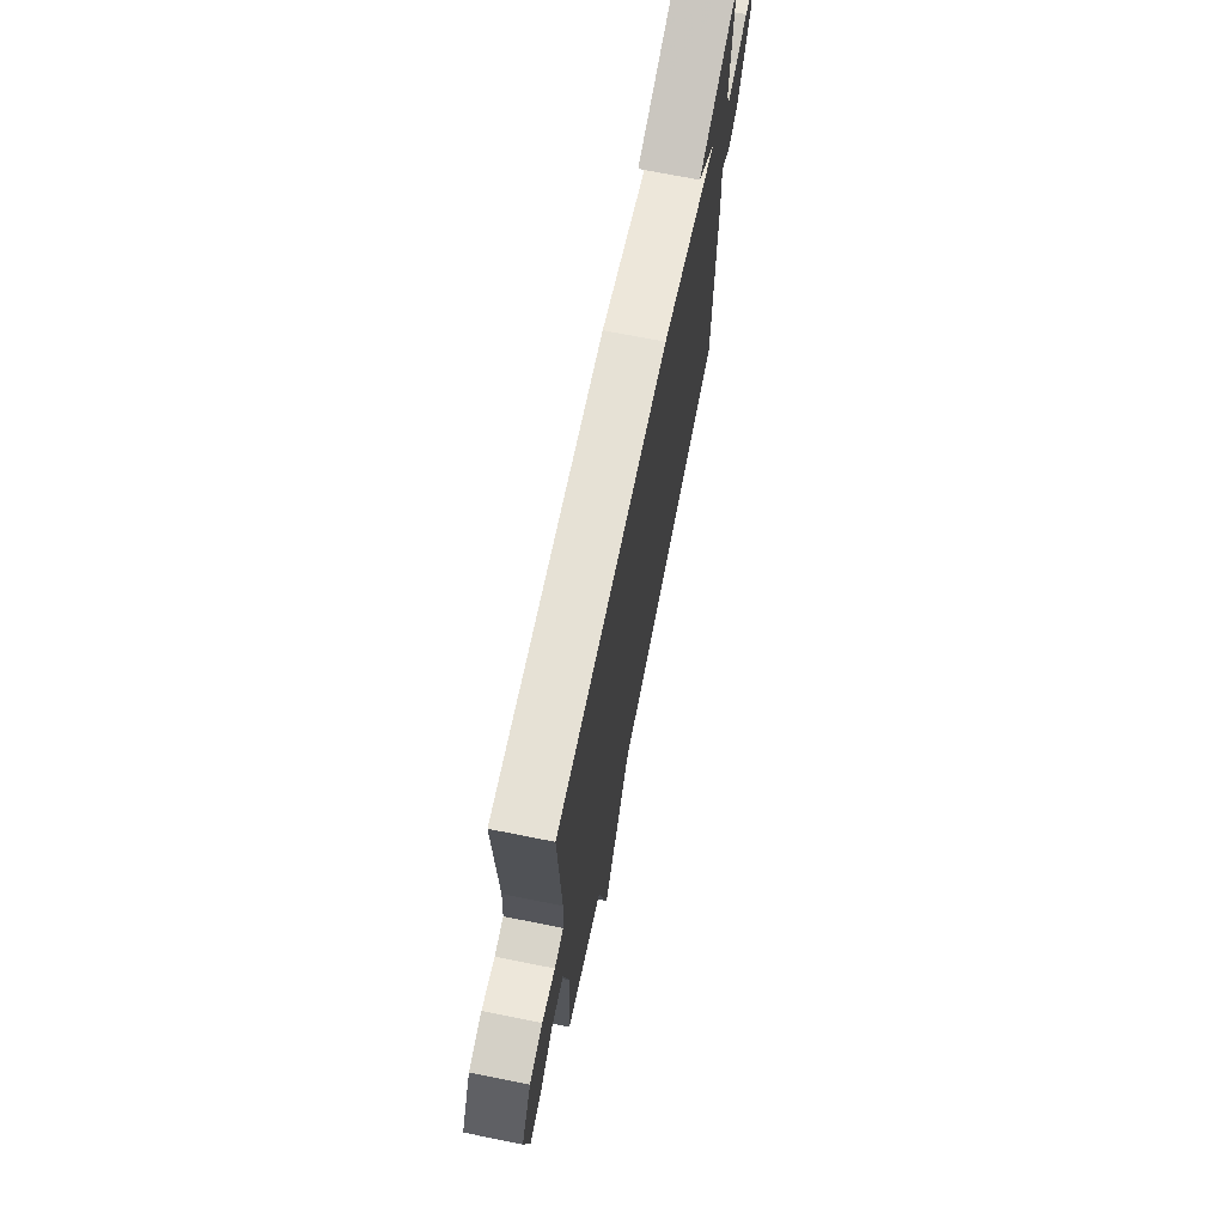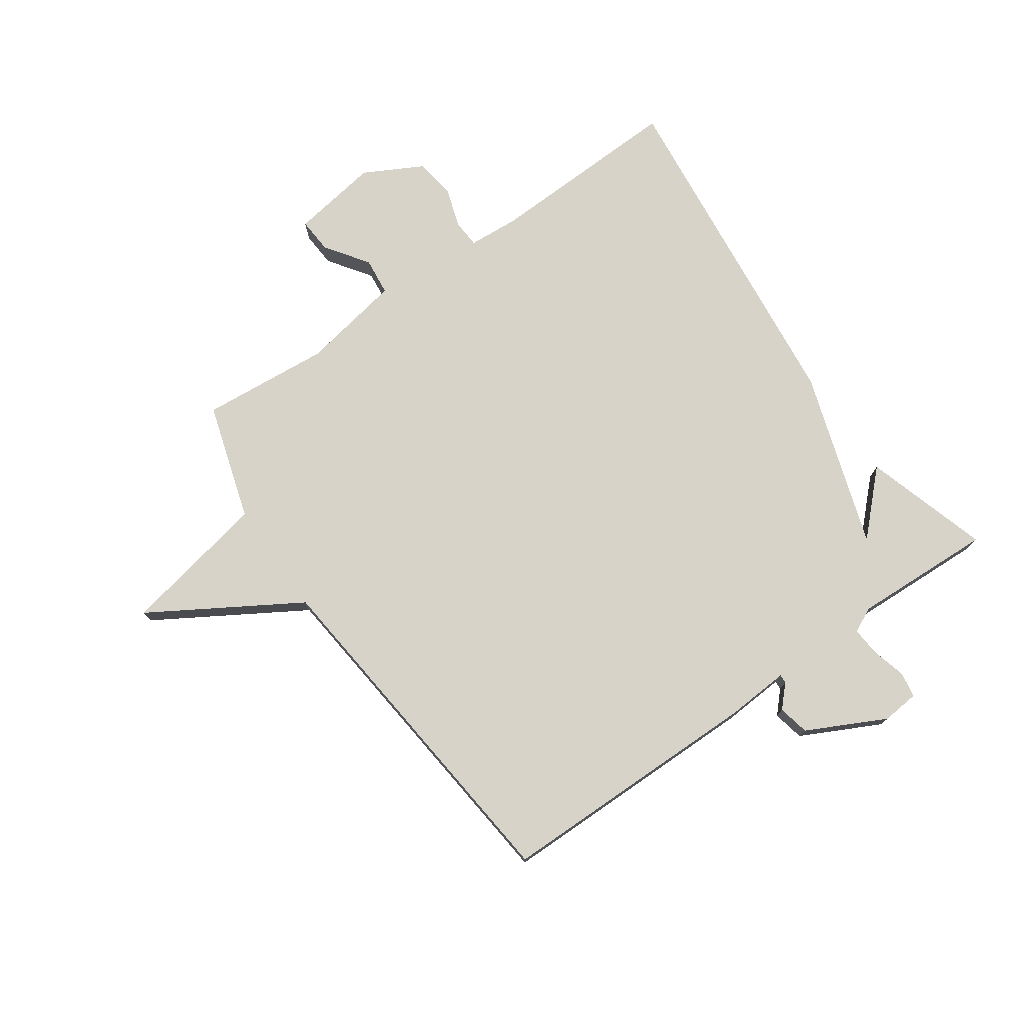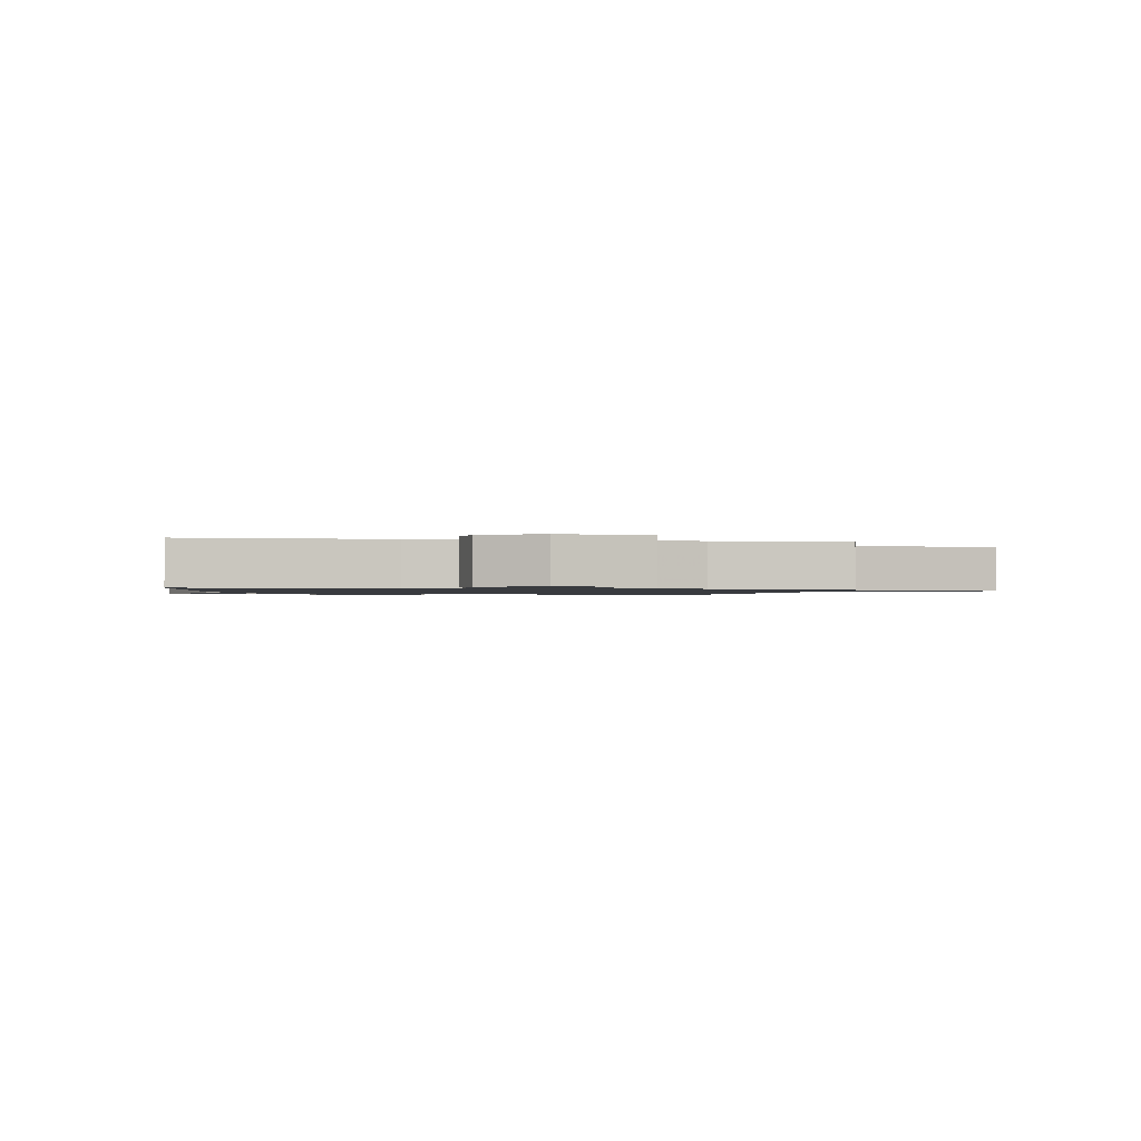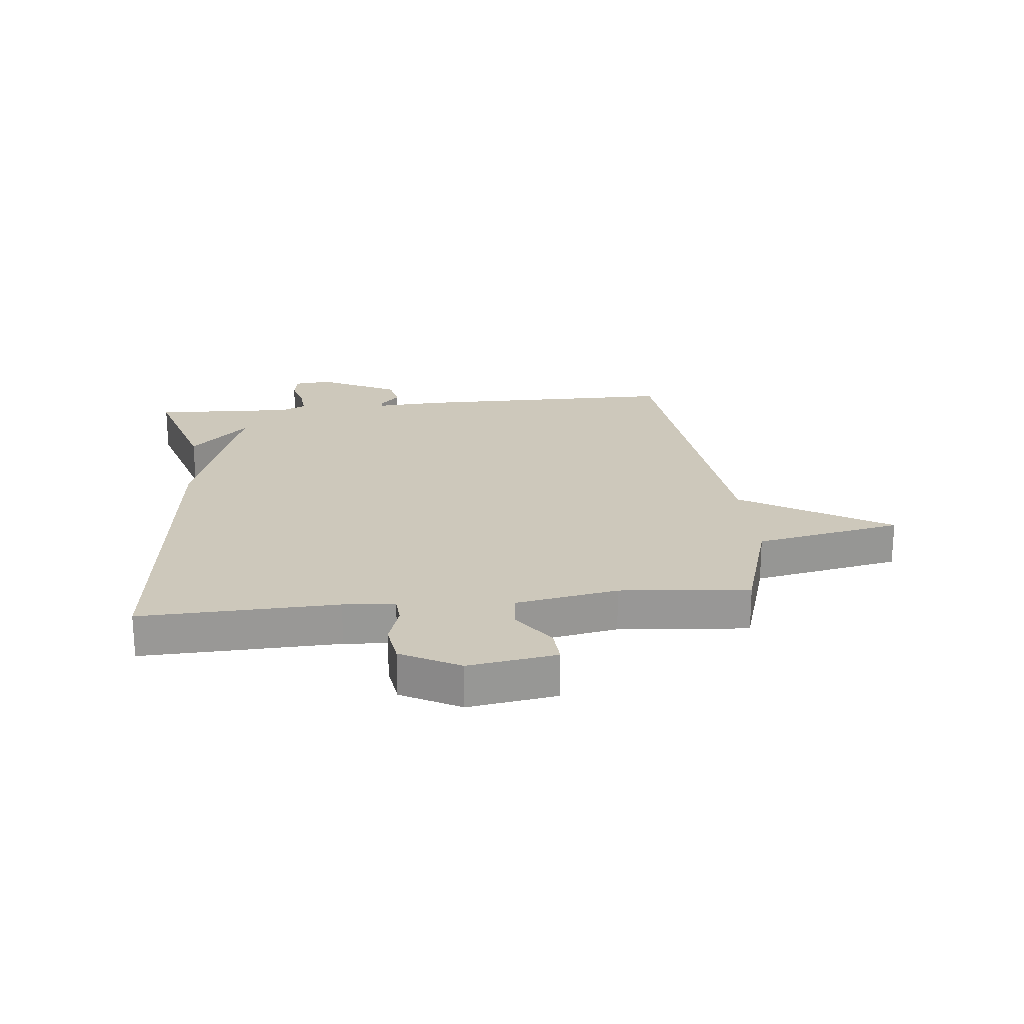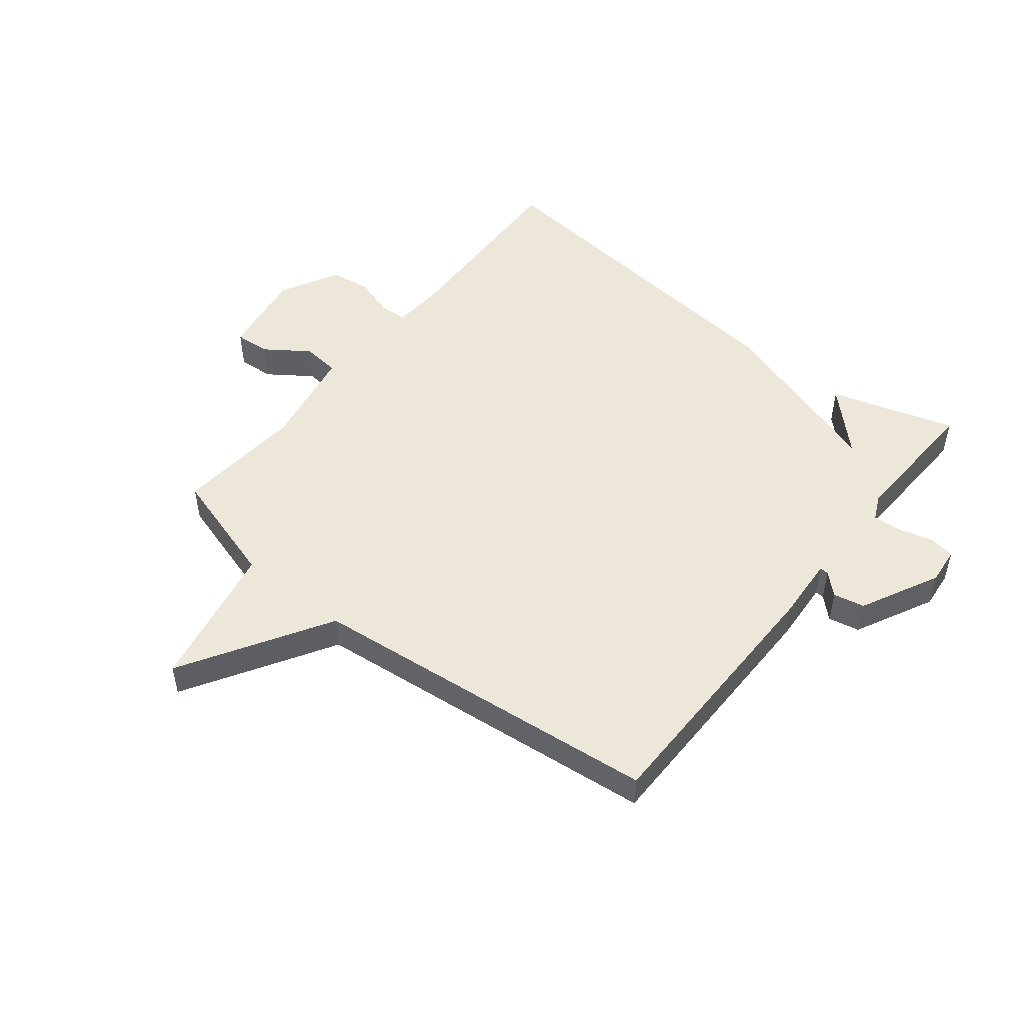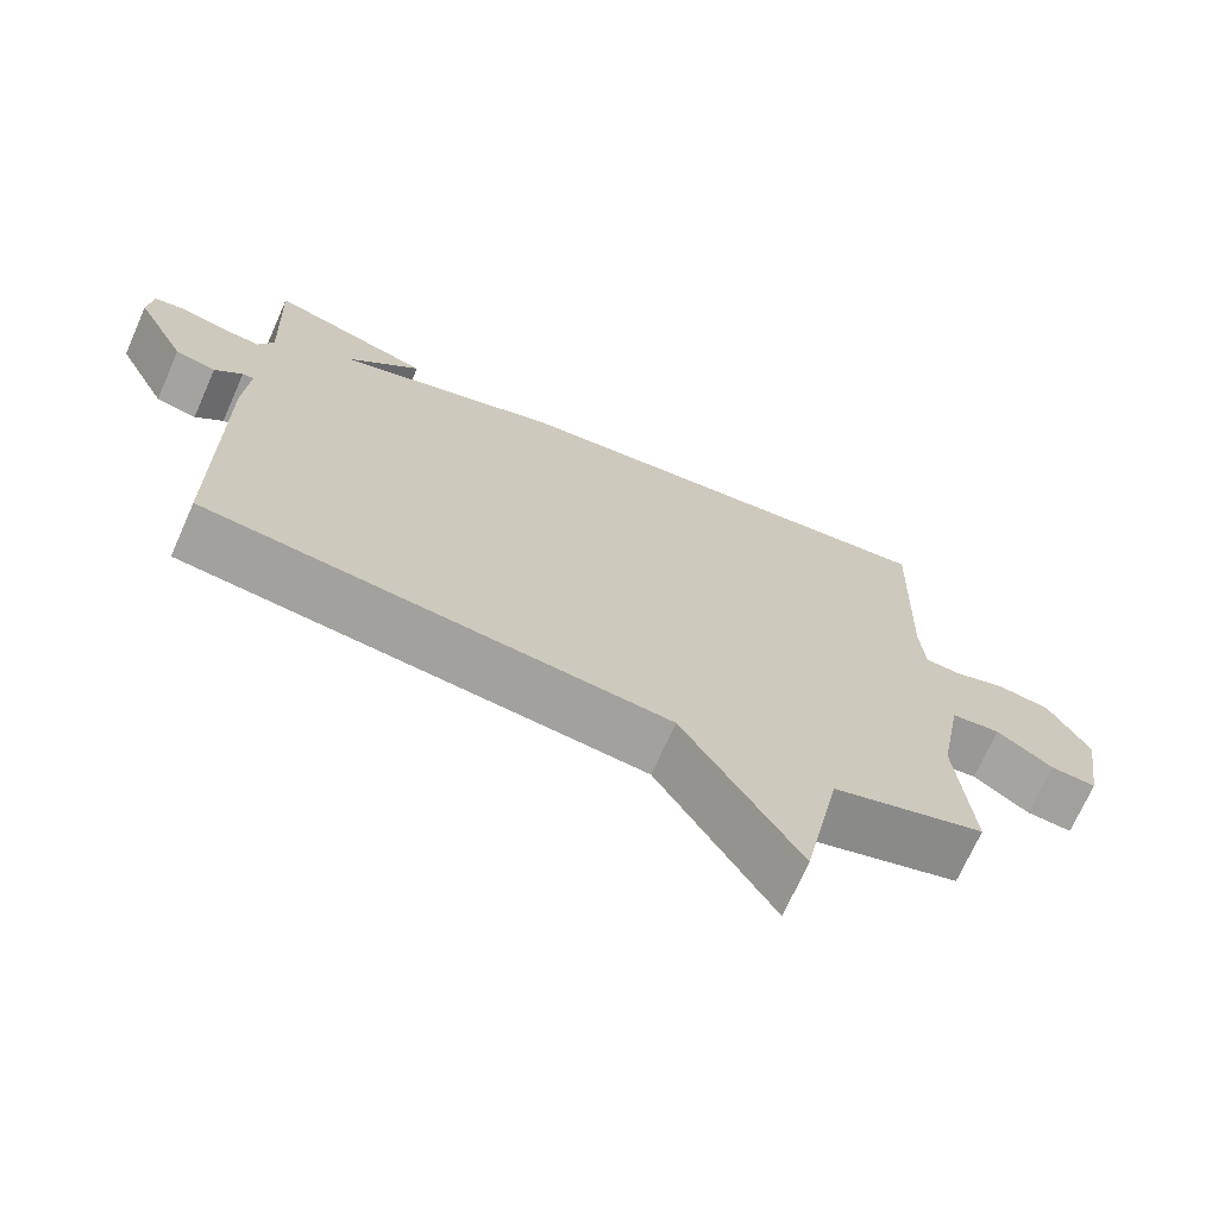
<metadata>
{"format":"obj","ext":"obj","renderer":"f3d","projection":"perspective","resolution":1024,"background":"white","views":[{"elev":71.3,"azim":101.3,"up":"+Z"},{"elev":75.8,"azim":-125.0,"up":"+Y"},{"elev":-1.1,"azim":80.3,"up":"+Y"},{"elev":21.8,"azim":84.0,"up":"+Y"},{"elev":50.1,"azim":-141.6,"up":"+Y"},{"elev":-70.7,"azim":-24.0,"up":"+Z"}]}
</metadata>
<code>
v -0.5 0.07 -0.5
v -0.503 0.07 -0.047
v -0.496 0.07 0.06
v -0.511 0.07 0.059
v -0.547 0.07 0.025
v -0.6 0.07 0.036
v -0.667 0.07 0.169
v -0.661 0.07 0.232
v -0.618 0.07 0.239
v -0.56 0.07 0.224
v -0.51 0.07 0.22
v -0.49 0.07 0.263
v -0.5 0.07 0.5
v -0.288 0.07 0.436
v -0.386 0.07 0.338
v -0.088 0.07 0.436
v 0.5 0.07 0.5
v 0.489 0.07 0.168
v 0.495 0.07 0.081
v 0.542 0.07 0.078
v 0.61 0.07 0.1
v 0.679 0.07 0.09
v 0.732 0.07 -0.009
v 0.709 0.07 -0.158
v 0.649 0.07 -0.154
v 0.576 0.07 -0.103
v 0.512 0.07 -0.11
v 0.481 0.07 -0.282
v 0.5 0.07 -0.5
v 0.301 0.07 -0.561
v 0.252 0.07 -0.81
v 0.101 0.07 -0.561
v -0.5 0 -0.5
v -0.503 0 -0.047
v -0.496 0 0.06
v -0.511 0 0.059
v -0.547 0 0.025
v -0.6 0 0.036
v -0.667 0 0.169
v -0.661 0 0.232
v -0.618 0 0.239
v -0.56 0 0.224
v -0.51 0 0.22
v -0.49 0 0.263
v -0.5 0 0.5
v -0.288 0 0.436
v -0.386 0 0.338
v -0.088 0 0.436
v 0.5 0 0.5
v 0.489 0 0.168
v 0.495 0 0.081
v 0.542 0 0.078
v 0.61 0 0.1
v 0.679 0 0.09
v 0.732 0 -0.009
v 0.709 0 -0.158
v 0.649 0 -0.154
v 0.576 0 -0.103
v 0.512 0 -0.11
v 0.481 0 -0.282
v 0.5 0 -0.5
v 0.301 0 -0.561
v 0.252 0 -0.81
v 0.101 0 -0.561
f 30 31 32
f 1 2 3
f 32 1 3
f 30 32 3
f 29 30 3
f 28 29 3
f 27 28 3
f 26 27 3
f 24 25 26
f 23 24 26
f 22 23 26
f 21 22 26
f 20 21 26
f 19 20 26 3
f 18 19 3
f 18 3 4
f 17 18 4
f 16 17 4
f 15 16 4
f 12 13 14 15
f 15 4 5
f 12 15 5
f 11 12 5
f 6 7 8
f 5 6 8
f 11 5 8
f 10 11 8
f 8 9 10
f 64 63 62
f 35 34 33
f 35 33 64
f 35 64 62
f 35 62 61
f 35 61 60
f 35 60 59
f 35 59 58
f 58 57 56
f 58 56 55
f 58 55 54
f 58 54 53
f 58 53 52
f 35 58 52 51
f 35 51 50
f 36 35 50
f 36 50 49
f 36 49 48
f 36 48 47
f 47 46 45 44
f 37 36 47
f 37 47 44
f 37 44 43
f 40 39 38
f 40 38 37
f 40 37 43
f 40 43 42
f 42 41 40
f 1 33 34 2
f 2 34 35 3
f 3 35 36 4
f 4 36 37 5
f 5 37 38 6
f 6 38 39 7
f 7 39 40 8
f 8 40 41 9
f 9 41 42 10
f 10 42 43 11
f 11 43 44 12
f 12 44 45 13
f 13 45 46 14
f 14 46 47 15
f 15 47 48 16
f 16 48 49 17
f 17 49 50 18
f 18 50 51 19
f 19 51 52 20
f 20 52 53 21
f 21 53 54 22
f 22 54 55 23
f 23 55 56 24
f 24 56 57 25
f 25 57 58 26
f 26 58 59 27
f 27 59 60 28
f 28 60 61 29
f 29 61 62 30
f 30 62 63 31
f 31 63 64 32
f 32 64 33 1

</code>
